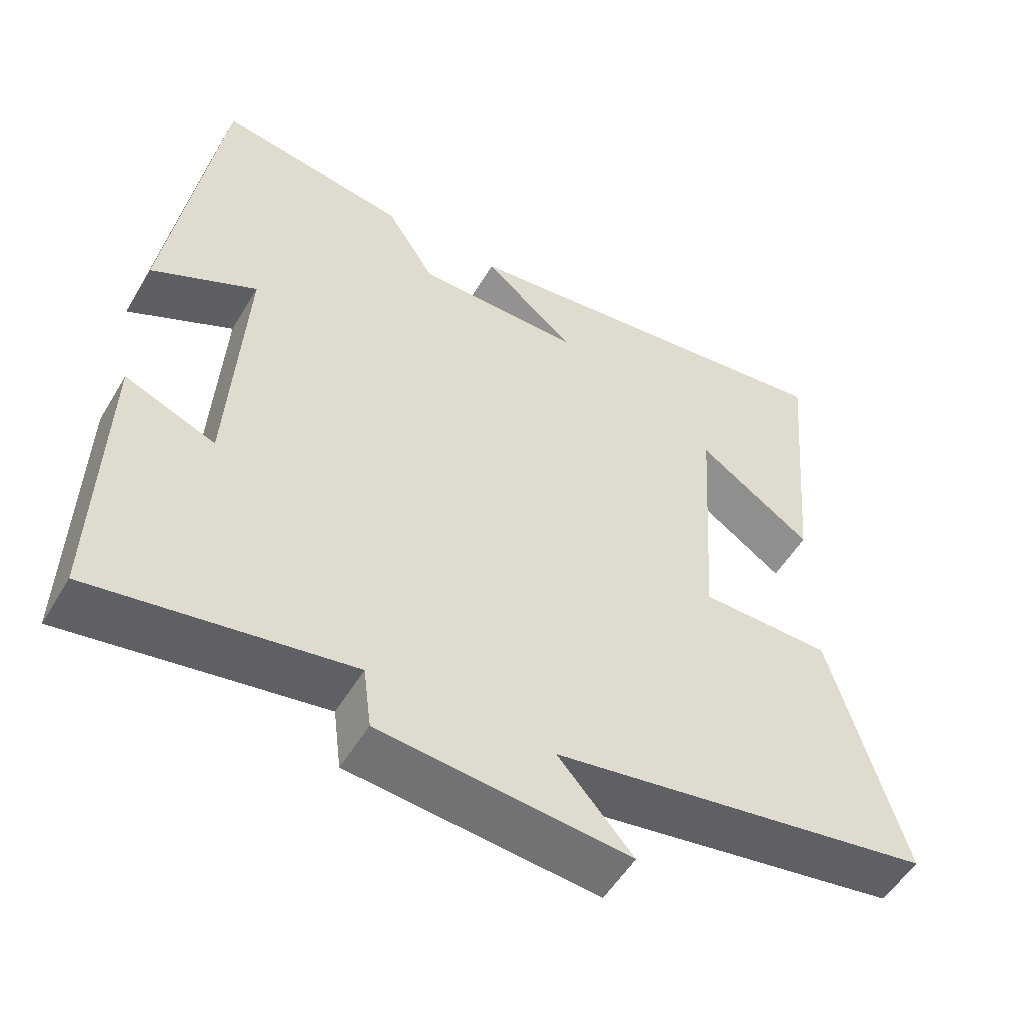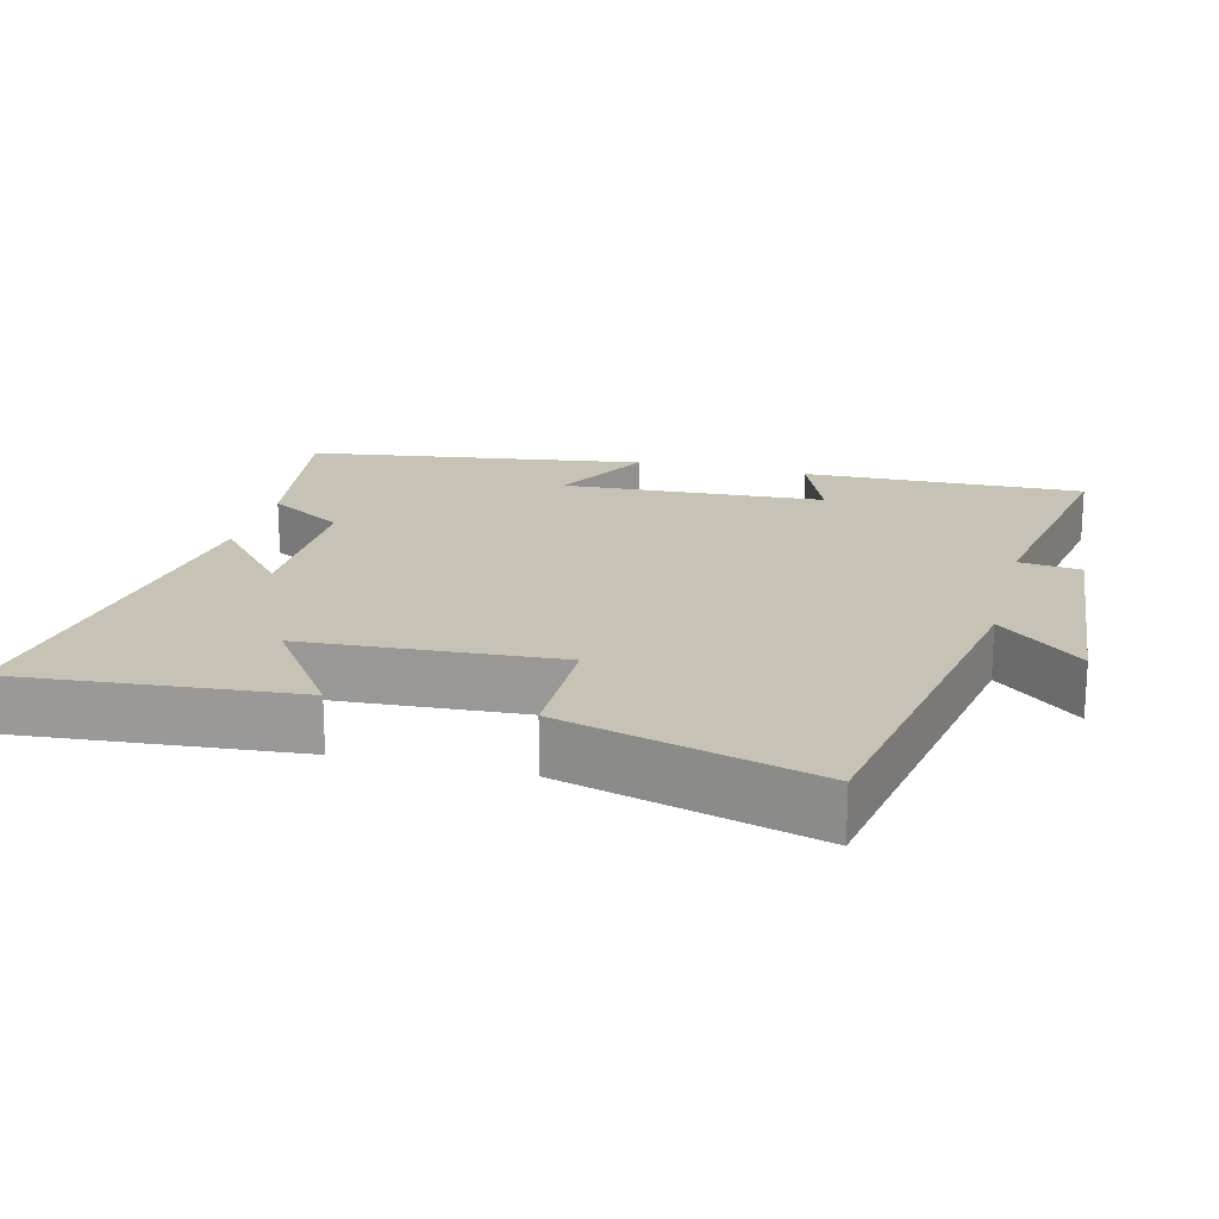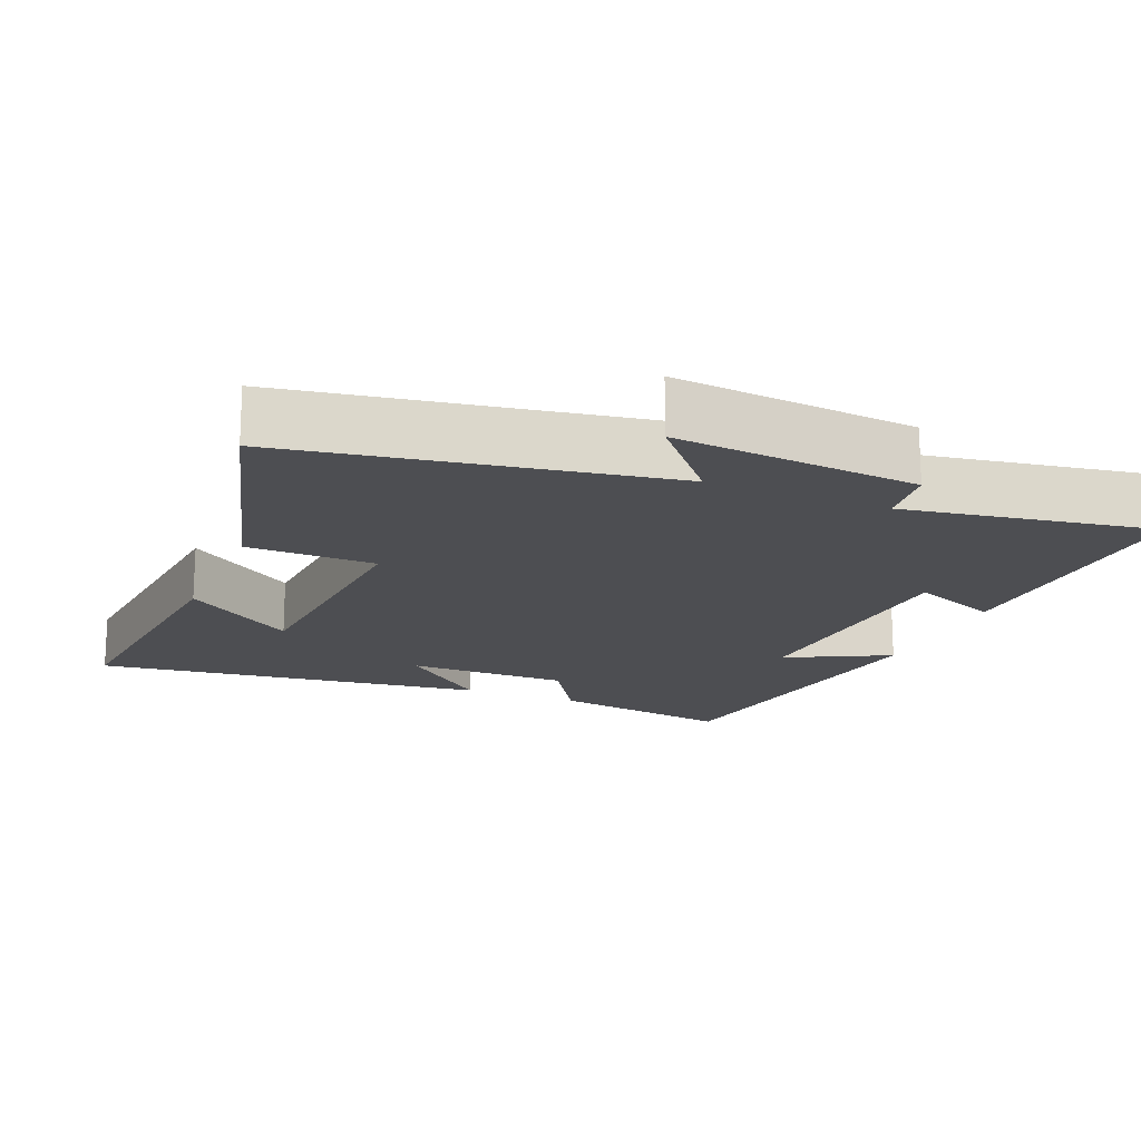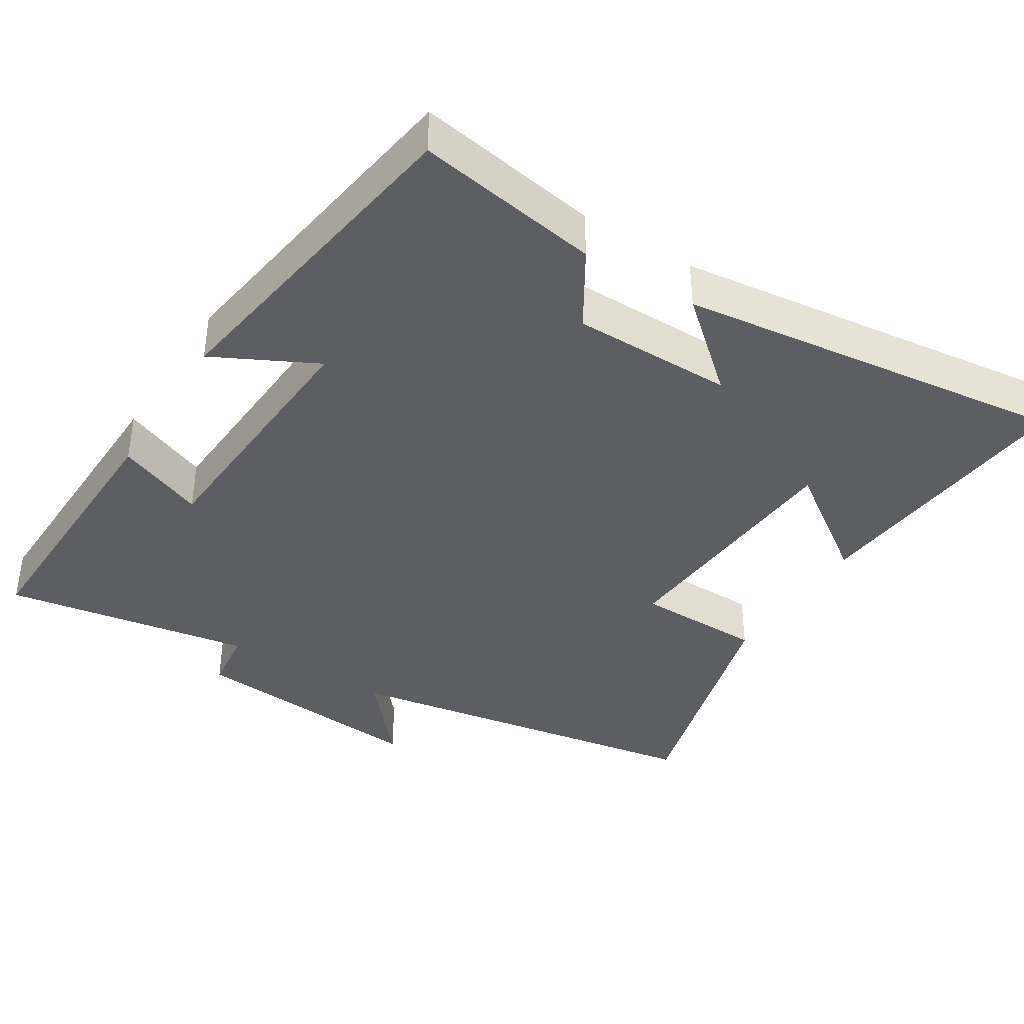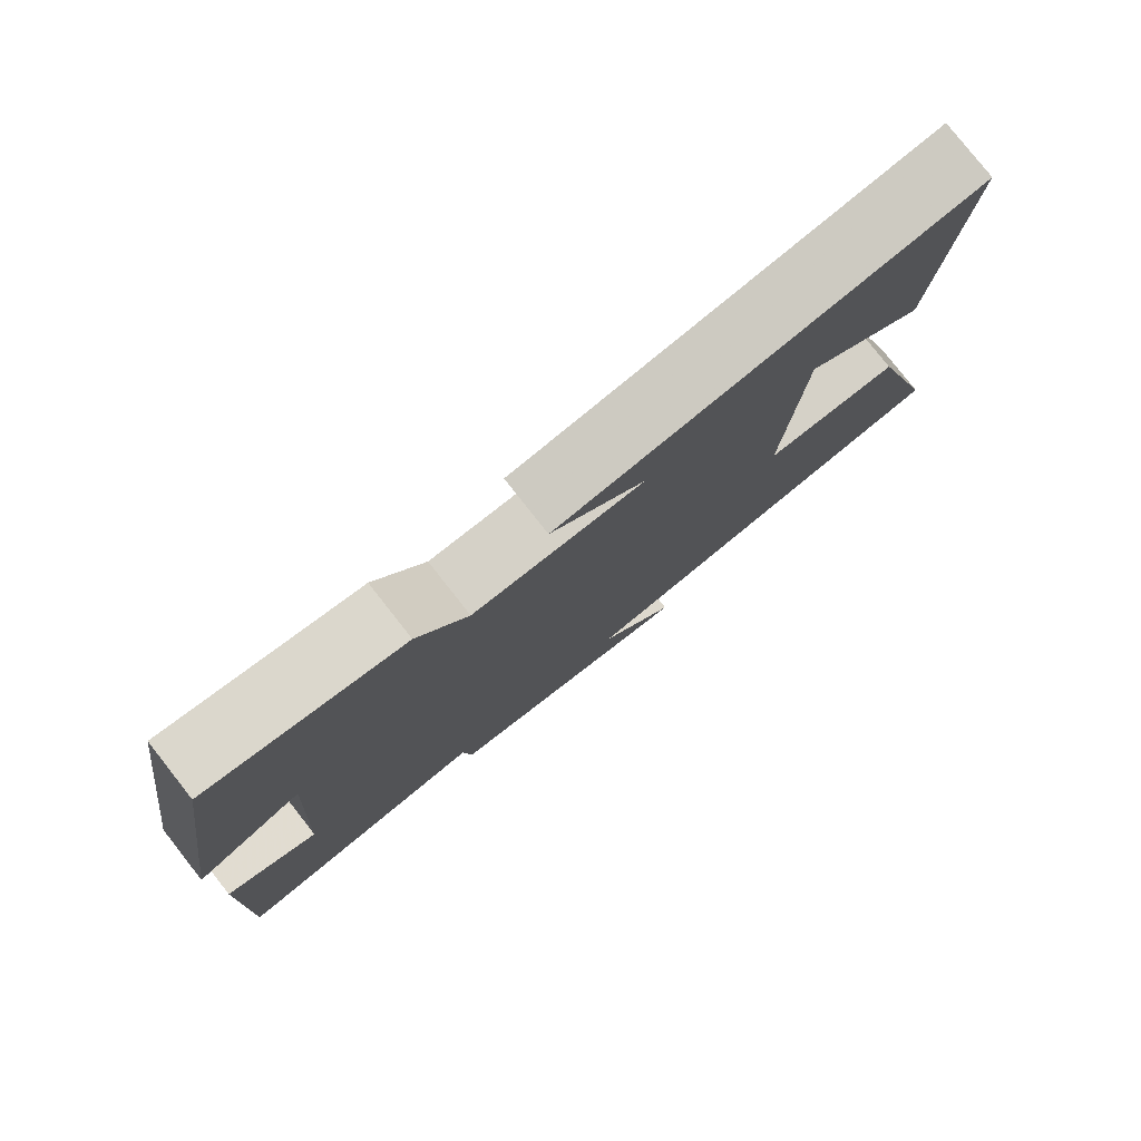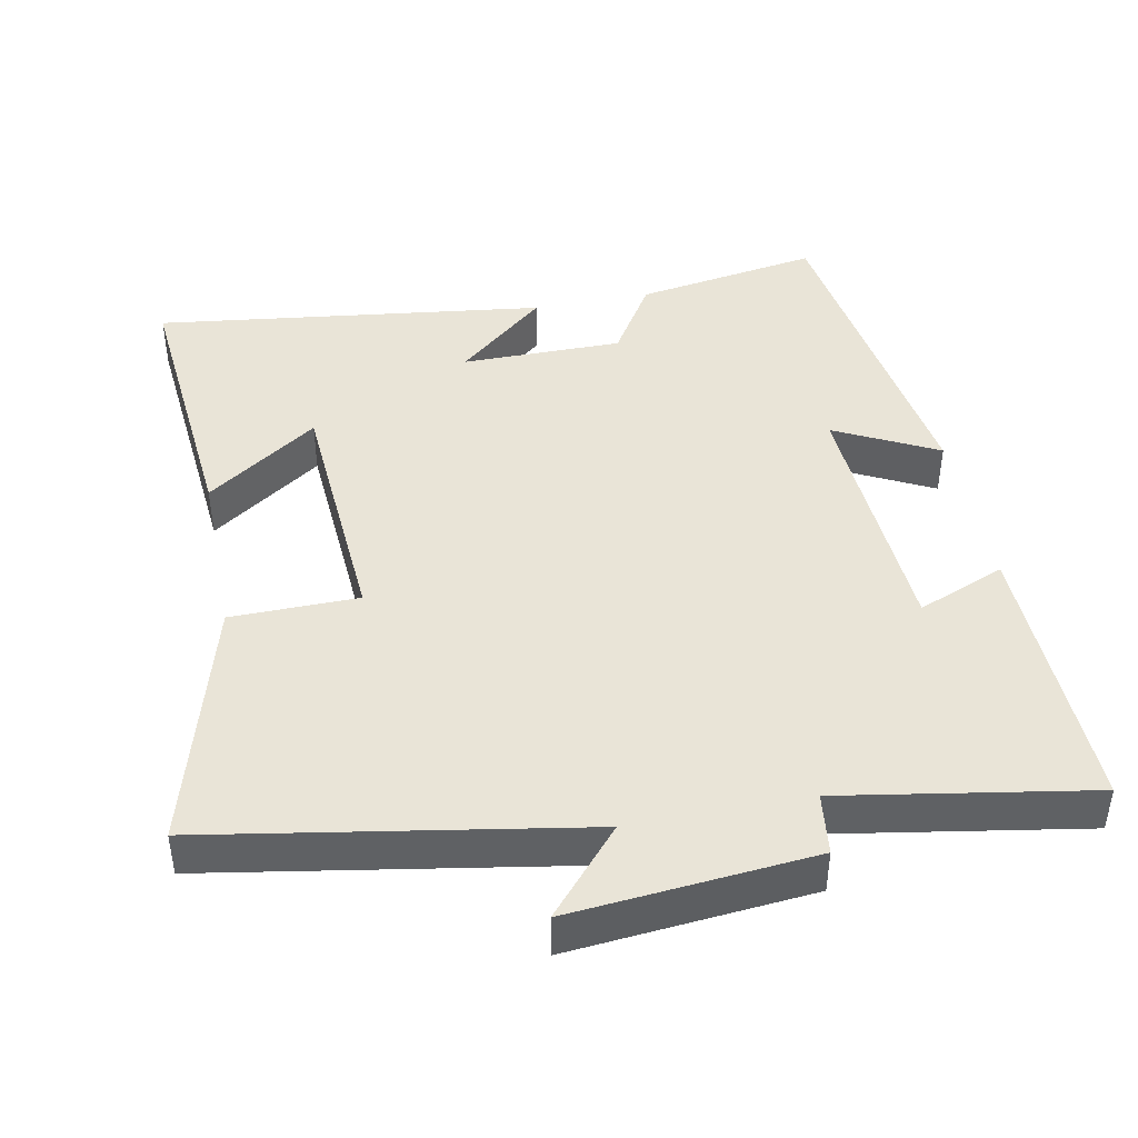
<metadata>
{"format":"obj","ext":"obj","renderer":"f3d","projection":"perspective","resolution":1024,"background":"white","views":[{"elev":-53.6,"azim":-30.3,"up":"+Z"},{"elev":18.9,"azim":104.4,"up":"+Y"},{"elev":-17.2,"azim":157.2,"up":"+Y"},{"elev":-38.9,"azim":-32.3,"up":"+Y"},{"elev":79.5,"azim":-38.2,"up":"+Z"},{"elev":43.5,"azim":168.8,"up":"+Y"}]}
</metadata>
<code>
v -0.509 0.07 -0.559
v -0.5 0.07 -0.169
v -0.378 0.07 -0.218
v -0.358 0.07 0.146
v -0.5 0.07 0.073
v -0.432 0.07 0.542
v -0.176 0.07 0.5
v -0.11 0.07 0.394
v 0.114 0.07 0.394
v -0.01 0.07 0.5
v 0.534 0.07 0.57
v 0.5 0.07 0.182
v 0.345 0.07 0.29
v 0.323 0.07 -0.06
v 0.5 0.07 -0.062
v 0.598 0.07 -0.411
v 0.082 0.07 -0.5
v 0.183 0.07 -0.616
v -0.153 0.07 -0.586
v -0.164 0.07 -0.5
v -0.509 0 -0.559
v -0.5 0 -0.169
v -0.378 0 -0.218
v -0.358 0 0.146
v -0.5 0 0.073
v -0.432 0 0.542
v -0.176 0 0.5
v -0.11 0 0.394
v 0.114 0 0.394
v -0.01 0 0.5
v 0.534 0 0.57
v 0.5 0 0.182
v 0.345 0 0.29
v 0.323 0 -0.06
v 0.5 0 -0.062
v 0.598 0 -0.411
v 0.082 0 -0.5
v 0.183 0 -0.616
v -0.153 0 -0.586
v -0.164 0 -0.5
f 17 18 19 20
f 16 17 20
f 15 16 20
f 14 15 20
f 13 14 20 1
f 11 12 13
f 9 10 11 13
f 8 9 13 1
f 6 7 8
f 5 6 8
f 4 5 8
f 3 4 8
f 3 8 1
f 1 2 3
f 40 39 38 37
f 40 37 36
f 40 36 35
f 40 35 34
f 21 40 34 33
f 33 32 31
f 33 31 30 29
f 21 33 29 28
f 28 27 26
f 28 26 25
f 28 25 24
f 28 24 23
f 21 28 23
f 23 22 21
f 1 21 22 2
f 2 22 23 3
f 3 23 24 4
f 4 24 25 5
f 5 25 26 6
f 6 26 27 7
f 7 27 28 8
f 8 28 29 9
f 9 29 30 10
f 10 30 31 11
f 11 31 32 12
f 12 32 33 13
f 13 33 34 14
f 14 34 35 15
f 15 35 36 16
f 16 36 37 17
f 17 37 38 18
f 18 38 39 19
f 19 39 40 20
f 20 40 21 1

</code>
